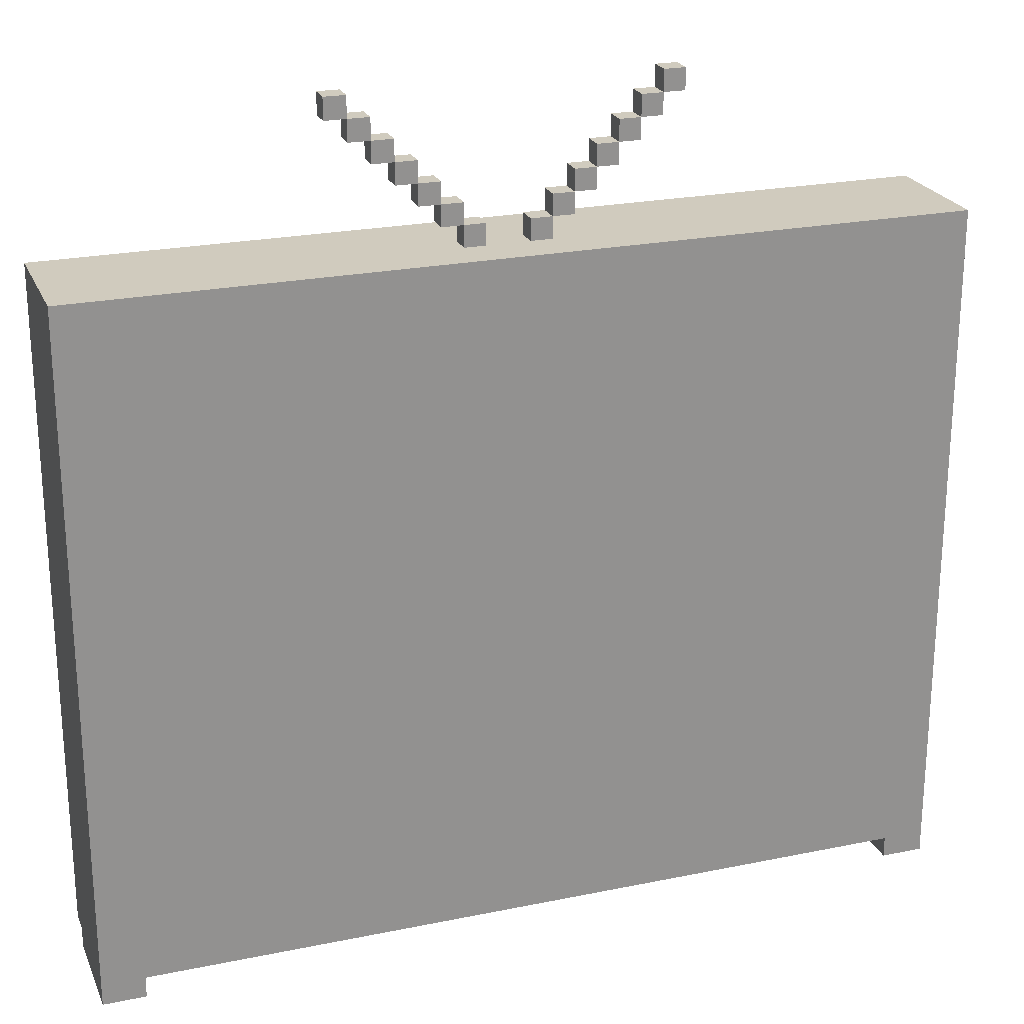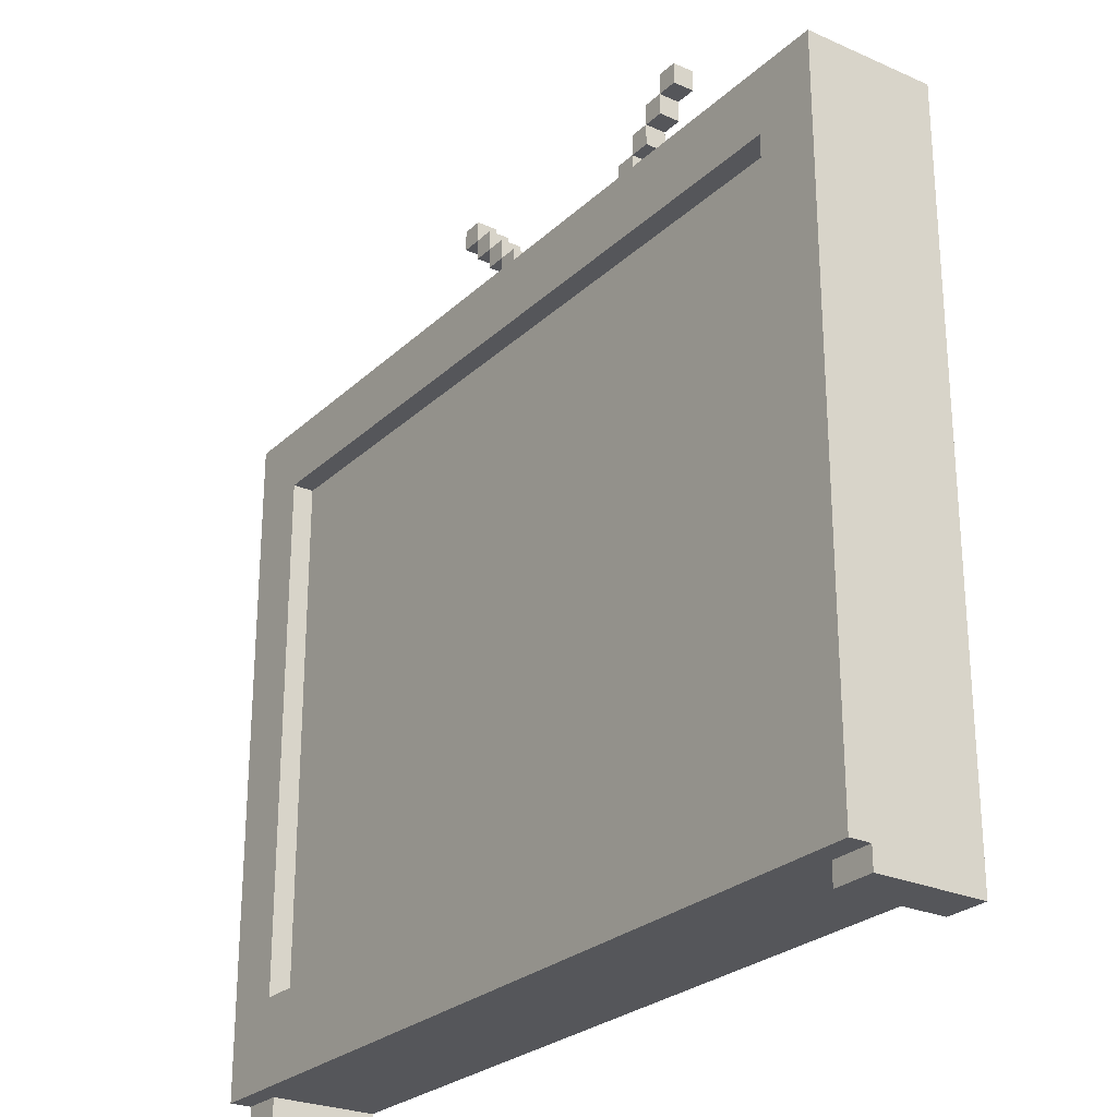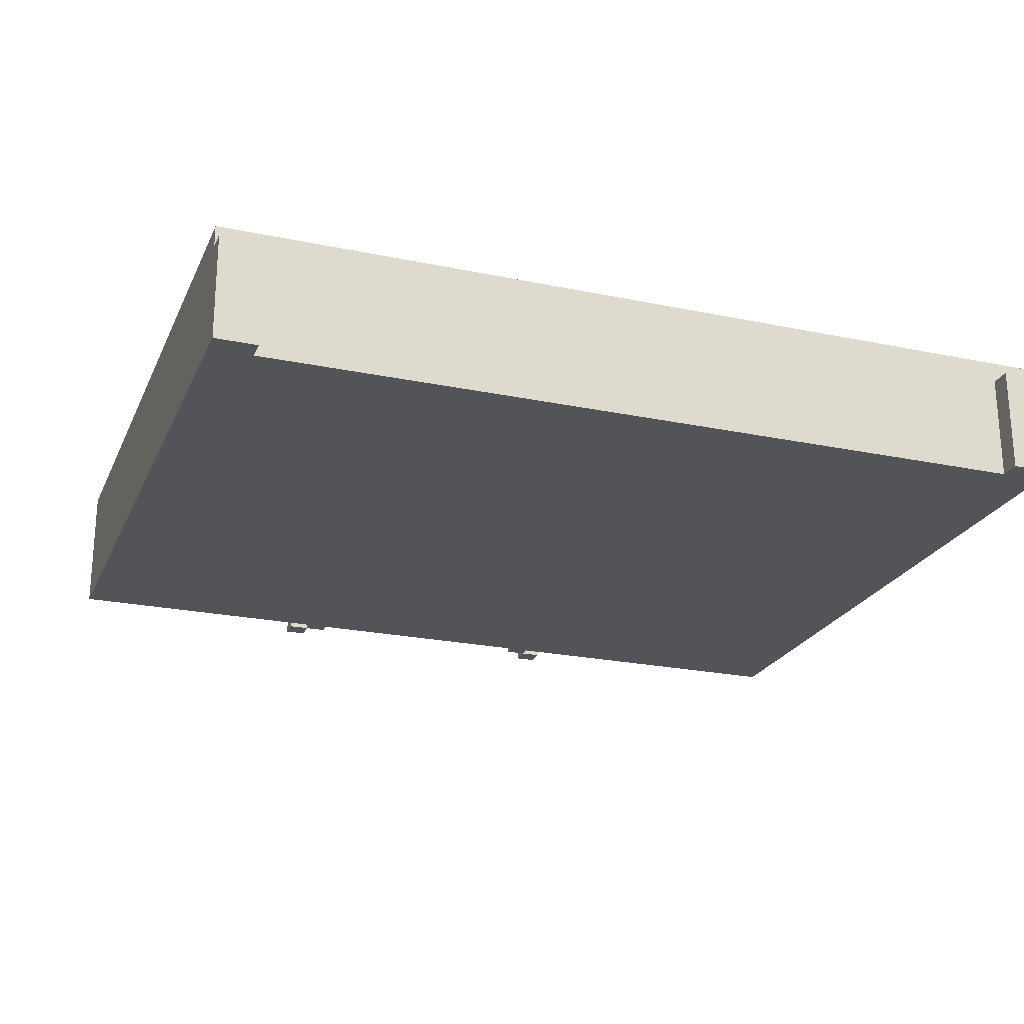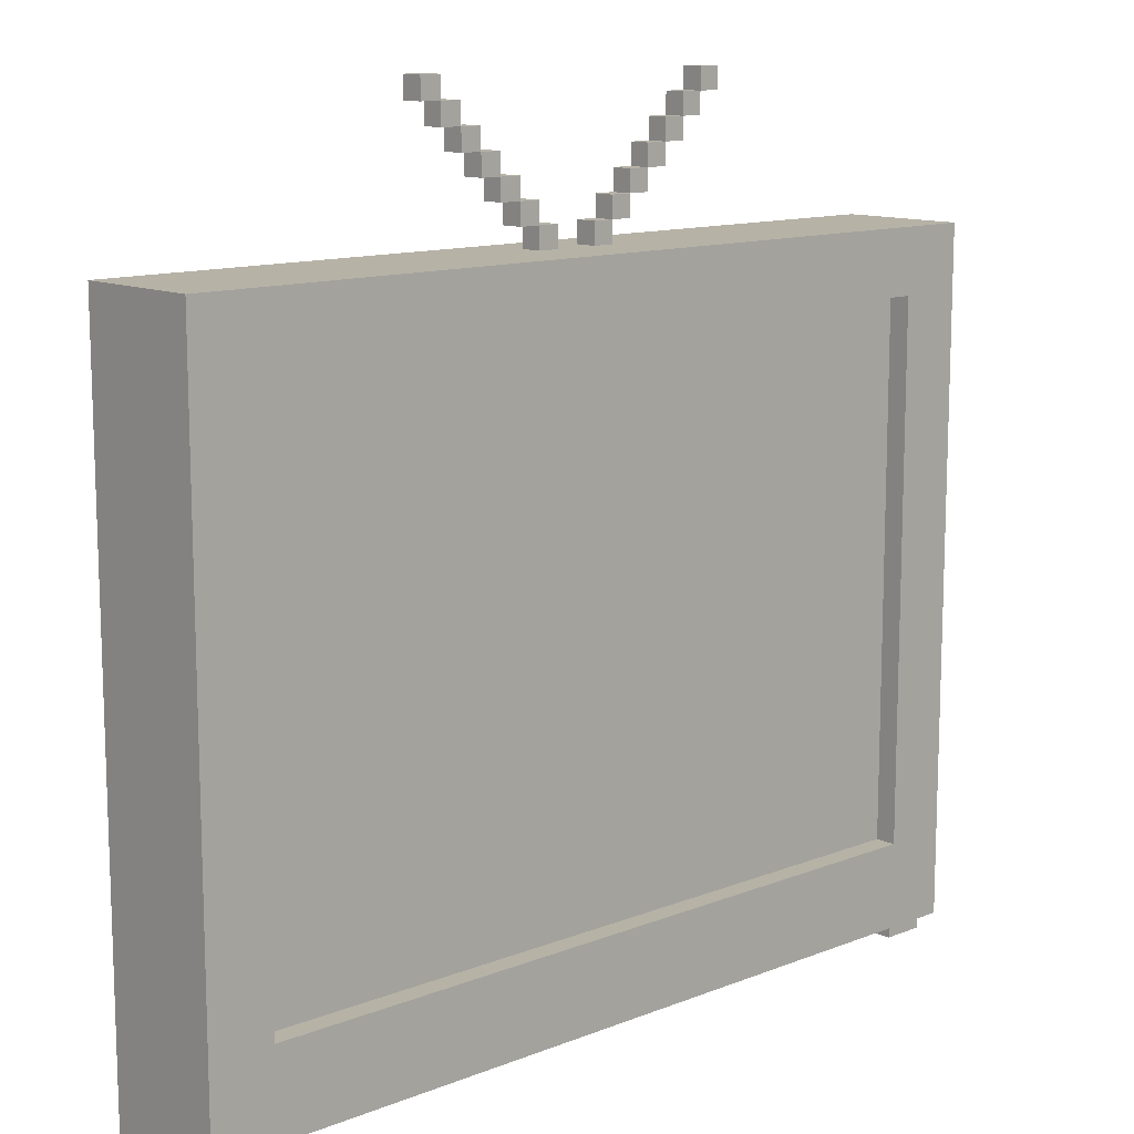
<metadata>
{"format":"obj","ext":"obj","renderer":"f3d","projection":"perspective","resolution":1024,"background":"white","views":[{"elev":23.4,"azim":160.9,"up":"+Y"},{"elev":-26.0,"azim":54.9,"up":"+Y"},{"elev":-23.1,"azim":-19.6,"up":"+Z"},{"elev":12.2,"azim":-42.8,"up":"+Y"}]}
</metadata>
<code>
o
v 3.6 2.7 -2.7
v 3.6 2.7 -3.2
v 3.6 2.8 -2.6
v 3.6 2.8 -2.7
v 3.6 6 -2.6
v 3.6 6 -3.2
v 4.9 6.6 -2.9
v 4.9 6.6 -3
v 4.9 6.7 -2.9
v 4.9 6.7 -3
v 5 6.5 -2.9
v 5 6.5 -3
v 5 6.6 -2.9
v 5 6.6 -3
v 5.1 6.4 -2.9
v 5.1 6.4 -3
v 5.1 6.5 -2.9
v 5.1 6.5 -3
v 5.2 6.3 -2.9
v 5.2 6.3 -3
v 5.2 6.4 -2.9
v 5.2 6.4 -3
v 5.3 6.2 -2.9
v 5.3 6.2 -3
v 5.3 6.3 -2.9
v 5.3 6.3 -3
v 5.4 6.1 -2.9
v 5.4 6.1 -3
v 5.4 6.2 -2.9
v 5.4 6.2 -3
v 5.5 6 -2.9
v 5.5 6 -3
v 5.5 6.1 -2.9
v 5.5 6.1 -3
v 5.8 6 -2.9
v 5.8 6 -3
v 5.8 6.1 -2.9
v 5.8 6.1 -3
v 5.9 6.1 -2.9
v 5.9 6.1 -3
v 5.9 6.2 -2.9
v 5.9 6.2 -3
v 6 6.2 -2.9
v 6 6.2 -3
v 6 6.3 -2.9
v 6 6.3 -3
v 6.1 6.3 -2.9
v 6.1 6.3 -3
v 6.1 6.4 -2.9
v 6.1 6.4 -3
v 6.2 6.4 -2.9
v 6.2 6.4 -3
v 6.2 6.5 -2.9
v 6.2 6.5 -3
v 6.3 6.5 -2.9
v 6.3 6.5 -3
v 6.3 6.6 -2.9
v 6.3 6.6 -3
v 6.4 6.6 -2.9
v 6.4 6.6 -3
v 6.4 6.7 -2.9
v 6.4 6.7 -3
v 7.4 3.2 -2.6
v 7.4 3.2 -2.7
v 7.4 3.8 -2.7
v 7.4 4.1 -2.7
v 7.4 5.7 -2.6
v 7.4 5.7 -2.7
v 7.5 2.7 -2.7
v 7.5 2.7 -3.2
v 7.5 2.8 -2.7
v 7.5 2.8 -3.2
v 3.8 2.7 -2.7
v 3.8 2.7 -3.2
v 3.8 2.8 -2.7
v 3.8 2.8 -3.2
v 3.9 3.2 -2.6
v 3.9 3.2 -2.7
v 3.9 3.8 -2.7
v 3.9 4.1 -2.7
v 3.9 5.7 -2.6
v 3.9 5.7 -2.7
v 5 6.6 -2.9
v 5 6.6 -3
v 5 6.7 -2.9
v 5 6.7 -3
v 5.1 6.5 -2.9
v 5.1 6.5 -3
v 5.1 6.6 -2.9
v 5.1 6.6 -3
v 5.2 6.4 -2.9
v 5.2 6.4 -3
v 5.2 6.5 -2.9
v 5.2 6.5 -3
v 5.3 6.3 -2.9
v 5.3 6.3 -3
v 5.3 6.4 -2.9
v 5.3 6.4 -3
v 5.4 6.2 -2.9
v 5.4 6.2 -3
v 5.4 6.3 -2.9
v 5.4 6.3 -3
v 5.5 6.1 -2.9
v 5.5 6.1 -3
v 5.5 6.2 -2.9
v 5.5 6.2 -3
v 5.6 6 -2.9
v 5.6 6 -3
v 5.6 6.1 -2.9
v 5.6 6.1 -3
v 5.9 6 -2.9
v 5.9 6 -3
v 5.9 6.1 -2.9
v 5.9 6.1 -3
v 6 6.1 -2.9
v 6 6.1 -3
v 6 6.2 -2.9
v 6 6.2 -3
v 6.1 6.2 -2.9
v 6.1 6.2 -3
v 6.1 6.3 -2.9
v 6.1 6.3 -3
v 6.2 6.3 -2.9
v 6.2 6.3 -3
v 6.2 6.4 -2.9
v 6.2 6.4 -3
v 6.3 6.4 -2.9
v 6.3 6.4 -3
v 6.3 6.5 -2.9
v 6.3 6.5 -3
v 6.4 6.5 -2.9
v 6.4 6.5 -3
v 6.4 6.6 -2.9
v 6.4 6.6 -3
v 6.5 6.6 -2.9
v 6.5 6.6 -3
v 6.5 6.7 -2.9
v 6.5 6.7 -3
v 7.7 2.7 -2.7
v 7.7 2.7 -3.2
v 7.7 2.8 -2.6
v 7.7 2.8 -2.7
v 7.7 6 -2.6
v 7.7 6 -3.2
v 3.6 2.8 -2.6
v 3.6 6 -2.6
v 3.9 3.2 -2.6
v 3.9 5.7 -2.6
v 5.1 3 -2.6
v 5.1 3.1 -2.6
v 5.2 3 -2.6
v 5.2 3.1 -2.6
v 5.4 3 -2.6
v 5.4 3.1 -2.6
v 5.5 3 -2.6
v 5.5 3.1 -2.6
v 5.8 3 -2.6
v 5.8 3.1 -2.6
v 5.9 3 -2.6
v 5.9 3.1 -2.6
v 6.1 3 -2.6
v 6.1 3.1 -2.6
v 6.2 3 -2.6
v 6.2 3.1 -2.6
v 7.4 3.2 -2.6
v 7.4 5.7 -2.6
v 7.7 2.8 -2.6
v 7.7 6 -2.6
v 3.6 2.7 -2.7
v 3.6 2.8 -2.7
v 3.8 2.7 -2.7
v 3.8 2.8 -2.7
v 3.9 3.2 -2.7
v 3.9 3.8 -2.7
v 3.9 4.1 -2.7
v 3.9 5.7 -2.7
v 4.4 3.8 -2.7
v 4.4 4.1 -2.7
v 4.4 5.7 -2.7
v 4.5 3.2 -2.7
v 4.5 3.8 -2.7
v 4.9 3.8 -2.7
v 4.9 4.1 -2.7
v 4.9 5.7 -2.7
v 5 3.2 -2.7
v 5 3.8 -2.7
v 5.4 3.8 -2.7
v 5.4 4.1 -2.7
v 5.4 5.7 -2.7
v 5.8 3.2 -2.7
v 5.8 3.8 -2.7
v 5.9 3.8 -2.7
v 5.9 4.1 -2.7
v 5.9 5.7 -2.7
v 6.4 3.8 -2.7
v 6.4 4.1 -2.7
v 6.4 5.7 -2.7
v 6.7 3.2 -2.7
v 6.7 3.8 -2.7
v 6.9 3.2 -2.7
v 6.9 3.8 -2.7
v 6.9 4.1 -2.7
v 6.9 5.7 -2.7
v 7.4 3.2 -2.7
v 7.4 3.8 -2.7
v 7.4 4.1 -2.7
v 7.4 5.7 -2.7
v 7.5 2.7 -2.7
v 7.5 2.8 -2.7
v 7.7 2.7 -2.7
v 7.7 2.8 -2.7
v 4.9 6.6 -2.9
v 4.9 6.7 -2.9
v 5 6.5 -2.9
v 5 6.6 -2.9
v 5 6.7 -2.9
v 5.1 6.4 -2.9
v 5.1 6.5 -2.9
v 5.1 6.6 -2.9
v 5.2 6.3 -2.9
v 5.2 6.4 -2.9
v 5.2 6.5 -2.9
v 5.3 6.2 -2.9
v 5.3 6.3 -2.9
v 5.3 6.4 -2.9
v 5.4 6.1 -2.9
v 5.4 6.2 -2.9
v 5.4 6.3 -2.9
v 5.5 6 -2.9
v 5.5 6.1 -2.9
v 5.5 6.2 -2.9
v 5.6 6 -2.9
v 5.6 6.1 -2.9
v 5.8 6 -2.9
v 5.8 6.1 -2.9
v 5.9 6 -2.9
v 5.9 6.1 -2.9
v 5.9 6.2 -2.9
v 6 6.1 -2.9
v 6 6.2 -2.9
v 6 6.3 -2.9
v 6.1 6.2 -2.9
v 6.1 6.3 -2.9
v 6.1 6.4 -2.9
v 6.2 6.3 -2.9
v 6.2 6.4 -2.9
v 6.2 6.5 -2.9
v 6.3 6.4 -2.9
v 6.3 6.5 -2.9
v 6.3 6.6 -2.9
v 6.4 6.5 -2.9
v 6.4 6.6 -2.9
v 6.4 6.7 -2.9
v 6.5 6.6 -2.9
v 6.5 6.7 -2.9
v 4.9 6.6 -3
v 4.9 6.7 -3
v 5 6.5 -3
v 5 6.6 -3
v 5 6.7 -3
v 5.1 6.4 -3
v 5.1 6.5 -3
v 5.1 6.6 -3
v 5.2 6.3 -3
v 5.2 6.4 -3
v 5.2 6.5 -3
v 5.3 6.2 -3
v 5.3 6.3 -3
v 5.3 6.4 -3
v 5.4 6.1 -3
v 5.4 6.2 -3
v 5.4 6.3 -3
v 5.5 6 -3
v 5.5 6.1 -3
v 5.5 6.2 -3
v 5.6 6 -3
v 5.6 6.1 -3
v 5.8 6 -3
v 5.8 6.1 -3
v 5.9 6 -3
v 5.9 6.1 -3
v 5.9 6.2 -3
v 6 6.1 -3
v 6 6.2 -3
v 6 6.3 -3
v 6.1 6.2 -3
v 6.1 6.3 -3
v 6.1 6.4 -3
v 6.2 6.3 -3
v 6.2 6.4 -3
v 6.2 6.5 -3
v 6.3 6.4 -3
v 6.3 6.5 -3
v 6.3 6.6 -3
v 6.4 6.5 -3
v 6.4 6.6 -3
v 6.4 6.7 -3
v 6.5 6.6 -3
v 6.5 6.7 -3
v 3.6 2.7 -3.2
v 3.6 6 -3.2
v 3.8 2.7 -3.2
v 3.8 2.8 -3.2
v 7.5 2.7 -3.2
v 7.5 2.8 -3.2
v 7.7 2.7 -3.2
v 7.7 6 -3.2
v 3.6 2.7 -2.7
v 3.8 2.7 -2.7
v 7.5 2.7 -2.7
v 7.7 2.7 -2.7
v 3.6 2.7 -3.2
v 3.8 2.7 -3.2
v 7.5 2.7 -3.2
v 7.7 2.7 -3.2
v 3.6 2.8 -2.6
v 7.7 2.8 -2.6
v 3.6 2.8 -2.7
v 3.8 2.8 -2.7
v 7.5 2.8 -2.7
v 7.7 2.8 -2.7
v 3.8 2.8 -3.2
v 7.5 2.8 -3.2
v 3.9 5.7 -2.6
v 7.4 5.7 -2.6
v 3.9 5.7 -2.7
v 4.4 5.7 -2.7
v 4.9 5.7 -2.7
v 5.4 5.7 -2.7
v 5.9 5.7 -2.7
v 6.4 5.7 -2.7
v 6.9 5.7 -2.7
v 7.4 5.7 -2.7
v 5.4 6.1 -2.9
v 5.5 6.1 -2.9
v 5.9 6.1 -2.9
v 6 6.1 -2.9
v 5.4 6.1 -3
v 5.5 6.1 -3
v 5.9 6.1 -3
v 6 6.1 -3
v 5.3 6.2 -2.9
v 5.4 6.2 -2.9
v 6 6.2 -2.9
v 6.1 6.2 -2.9
v 5.3 6.2 -3
v 5.4 6.2 -3
v 6 6.2 -3
v 6.1 6.2 -3
v 5.2 6.3 -2.9
v 5.3 6.3 -2.9
v 6.1 6.3 -2.9
v 6.2 6.3 -2.9
v 5.2 6.3 -3
v 5.3 6.3 -3
v 6.1 6.3 -3
v 6.2 6.3 -3
v 5.1 6.4 -2.9
v 5.2 6.4 -2.9
v 6.2 6.4 -2.9
v 6.3 6.4 -2.9
v 5.1 6.4 -3
v 5.2 6.4 -3
v 6.2 6.4 -3
v 6.3 6.4 -3
v 5 6.5 -2.9
v 5.1 6.5 -2.9
v 6.3 6.5 -2.9
v 6.4 6.5 -2.9
v 5 6.5 -3
v 5.1 6.5 -3
v 6.3 6.5 -3
v 6.4 6.5 -3
v 4.9 6.6 -2.9
v 5 6.6 -2.9
v 6.4 6.6 -2.9
v 6.5 6.6 -2.9
v 4.9 6.6 -3
v 5 6.6 -3
v 6.4 6.6 -3
v 6.5 6.6 -3
v 3.9 3.2 -2.6
v 7.4 3.2 -2.6
v 3.9 3.2 -2.7
v 4.5 3.2 -2.7
v 5 3.2 -2.7
v 5.8 3.2 -2.7
v 6.7 3.2 -2.7
v 6.9 3.2 -2.7
v 7.4 3.2 -2.7
v 3.6 6 -2.6
v 7.7 6 -2.6
v 5.5 6 -2.9
v 5.6 6 -2.9
v 5.8 6 -2.9
v 5.9 6 -2.9
v 5.5 6 -3
v 5.6 6 -3
v 5.8 6 -3
v 5.9 6 -3
v 3.6 6 -3.2
v 7.7 6 -3.2
v 5.5 6.1 -2.9
v 5.6 6.1 -2.9
v 5.8 6.1 -2.9
v 5.9 6.1 -2.9
v 5.5 6.1 -3
v 5.6 6.1 -3
v 5.8 6.1 -3
v 5.9 6.1 -3
v 5.4 6.2 -2.9
v 5.5 6.2 -2.9
v 5.9 6.2 -2.9
v 6 6.2 -2.9
v 5.4 6.2 -3
v 5.5 6.2 -3
v 5.9 6.2 -3
v 6 6.2 -3
v 5.3 6.3 -2.9
v 5.4 6.3 -2.9
v 6 6.3 -2.9
v 6.1 6.3 -2.9
v 5.3 6.3 -3
v 5.4 6.3 -3
v 6 6.3 -3
v 6.1 6.3 -3
v 5.2 6.4 -2.9
v 5.3 6.4 -2.9
v 6.1 6.4 -2.9
v 6.2 6.4 -2.9
v 5.2 6.4 -3
v 5.3 6.4 -3
v 6.1 6.4 -3
v 6.2 6.4 -3
v 5.1 6.5 -2.9
v 5.2 6.5 -2.9
v 6.2 6.5 -2.9
v 6.3 6.5 -2.9
v 5.1 6.5 -3
v 5.2 6.5 -3
v 6.2 6.5 -3
v 6.3 6.5 -3
v 5 6.6 -2.9
v 5.1 6.6 -2.9
v 6.3 6.6 -2.9
v 6.4 6.6 -2.9
v 5 6.6 -3
v 5.1 6.6 -3
v 6.3 6.6 -3
v 6.4 6.6 -3
v 4.9 6.7 -2.9
v 5 6.7 -2.9
v 6.4 6.7 -2.9
v 6.5 6.7 -2.9
v 4.9 6.7 -3
v 5 6.7 -3
v 6.4 6.7 -3
v 6.5 6.7 -3
f 4 2 1
f 5 4 3
f 6 2 4
f 6 4 5
f 9 8 7
f 10 8 9
f 13 12 11
f 14 12 13
f 17 16 15
f 18 16 17
f 21 20 19
f 22 20 21
f 25 24 23
f 26 24 25
f 29 28 27
f 30 28 29
f 33 32 31
f 34 32 33
f 37 36 35
f 38 36 37
f 41 40 39
f 42 40 41
f 45 44 43
f 46 44 45
f 49 48 47
f 50 48 49
f 53 52 51
f 54 52 53
f 57 56 55
f 58 56 57
f 61 60 59
f 62 60 61
f 65 64 63
f 66 65 63
f 67 66 63
f 68 66 67
f 71 70 69
f 72 70 71
f 73 74 75
f 75 74 76
f 77 78 79
f 77 79 80
f 77 80 81
f 81 80 82
f 83 84 85
f 85 84 86
f 87 88 89
f 89 88 90
f 91 92 93
f 93 92 94
f 95 96 97
f 97 96 98
f 99 100 101
f 101 100 102
f 103 104 105
f 105 104 106
f 107 108 109
f 109 108 110
f 111 112 113
f 113 112 114
f 115 116 117
f 117 116 118
f 119 120 121
f 121 120 122
f 123 124 125
f 125 124 126
f 127 128 129
f 129 128 130
f 131 132 133
f 133 132 134
f 135 136 137
f 137 136 138
f 139 140 142
f 141 142 143
f 142 140 144
f 143 142 144
f 147 146 145
f 148 146 147
f 149 147 145
f 150 147 149
f 151 149 145
f 151 150 149
f 152 147 150
f 152 150 151
f 153 151 145
f 153 152 151
f 154 147 152
f 154 152 153
f 155 153 145
f 155 154 153
f 156 147 154
f 156 154 155
f 157 155 145
f 157 156 155
f 158 147 156
f 158 156 157
f 159 157 145
f 159 158 157
f 160 147 158
f 160 158 159
f 161 159 145
f 161 160 159
f 162 147 160
f 162 160 161
f 163 161 145
f 163 162 161
f 164 147 162
f 164 162 163
f 165 164 163
f 165 147 164
f 166 146 148
f 167 165 163
f 167 166 165
f 167 163 145
f 168 146 166
f 168 166 167
f 171 170 169
f 172 170 171
f 177 174 173
f 177 175 174
f 178 176 175
f 178 175 177
f 179 176 178
f 180 177 173
f 181 178 177
f 181 177 180
f 182 181 180
f 182 178 181
f 183 179 178
f 183 178 182
f 184 179 183
f 185 182 180
f 186 183 182
f 186 182 185
f 187 186 185
f 187 183 186
f 188 184 183
f 188 183 187
f 189 184 188
f 190 187 185
f 191 188 187
f 191 187 190
f 192 191 190
f 192 188 191
f 193 189 188
f 193 188 192
f 194 189 193
f 195 192 190
f 195 193 192
f 196 194 193
f 196 193 195
f 197 194 196
f 198 195 190
f 198 196 195
f 199 196 198
f 200 199 198
f 201 196 199
f 201 199 200
f 202 197 196
f 202 196 201
f 203 197 202
f 204 201 200
f 205 202 201
f 205 201 204
f 206 203 202
f 206 202 205
f 207 203 206
f 210 209 208
f 211 209 210
f 215 213 212
f 216 213 215
f 218 215 214
f 219 215 218
f 221 218 217
f 222 218 221
f 224 221 220
f 225 221 224
f 227 224 223
f 228 224 227
f 230 227 226
f 231 227 230
f 232 230 229
f 233 230 232
f 236 235 234
f 237 235 236
f 239 238 237
f 240 238 239
f 242 241 240
f 243 241 242
f 245 244 243
f 246 244 245
f 248 247 246
f 249 247 248
f 251 250 249
f 252 250 251
f 254 253 252
f 255 253 254
f 256 257 259
f 259 257 260
f 258 259 262
f 262 259 263
f 261 262 265
f 265 262 266
f 264 265 268
f 268 265 269
f 267 268 271
f 271 268 272
f 270 271 274
f 274 271 275
f 273 274 276
f 276 274 277
f 278 279 280
f 280 279 281
f 281 282 283
f 283 282 284
f 284 285 286
f 286 285 287
f 287 288 289
f 289 288 290
f 290 291 292
f 292 291 293
f 293 294 295
f 295 294 296
f 296 297 298
f 298 297 299
f 300 301 302
f 302 301 303
f 303 301 305
f 304 305 306
f 305 301 307
f 306 305 307
f 312 309 308
f 313 309 312
f 314 311 310
f 315 311 314
f 318 317 316
f 319 317 318
f 320 317 319
f 321 317 320
f 322 320 319
f 323 320 322
f 326 325 324
f 327 325 326
f 328 325 327
f 329 325 328
f 330 325 329
f 331 325 330
f 332 325 331
f 333 325 332
f 338 335 334
f 339 335 338
f 340 337 336
f 341 337 340
f 346 343 342
f 347 343 346
f 348 345 344
f 349 345 348
f 354 351 350
f 355 351 354
f 356 353 352
f 357 353 356
f 362 359 358
f 363 359 362
f 364 361 360
f 365 361 364
f 370 367 366
f 371 367 370
f 372 369 368
f 373 369 372
f 378 375 374
f 379 375 378
f 380 377 376
f 381 377 380
f 382 383 384
f 384 383 385
f 385 383 386
f 386 383 387
f 387 383 388
f 388 383 389
f 389 383 390
f 391 392 393
f 393 392 394
f 394 392 395
f 395 392 396
f 391 393 397
f 394 395 398
f 398 395 399
f 396 392 400
f 398 399 401
f 399 400 401
f 391 397 401
f 397 398 401
f 400 392 402
f 401 400 402
f 403 404 407
f 407 404 408
f 405 406 409
f 409 406 410
f 411 412 415
f 415 412 416
f 413 414 417
f 417 414 418
f 419 420 423
f 423 420 424
f 421 422 425
f 425 422 426
f 427 428 431
f 431 428 432
f 429 430 433
f 433 430 434
f 435 436 439
f 439 436 440
f 437 438 441
f 441 438 442
f 443 444 447
f 447 444 448
f 445 446 449
f 449 446 450
f 451 452 455
f 455 452 456
f 453 454 457
f 457 454 458

</code>
